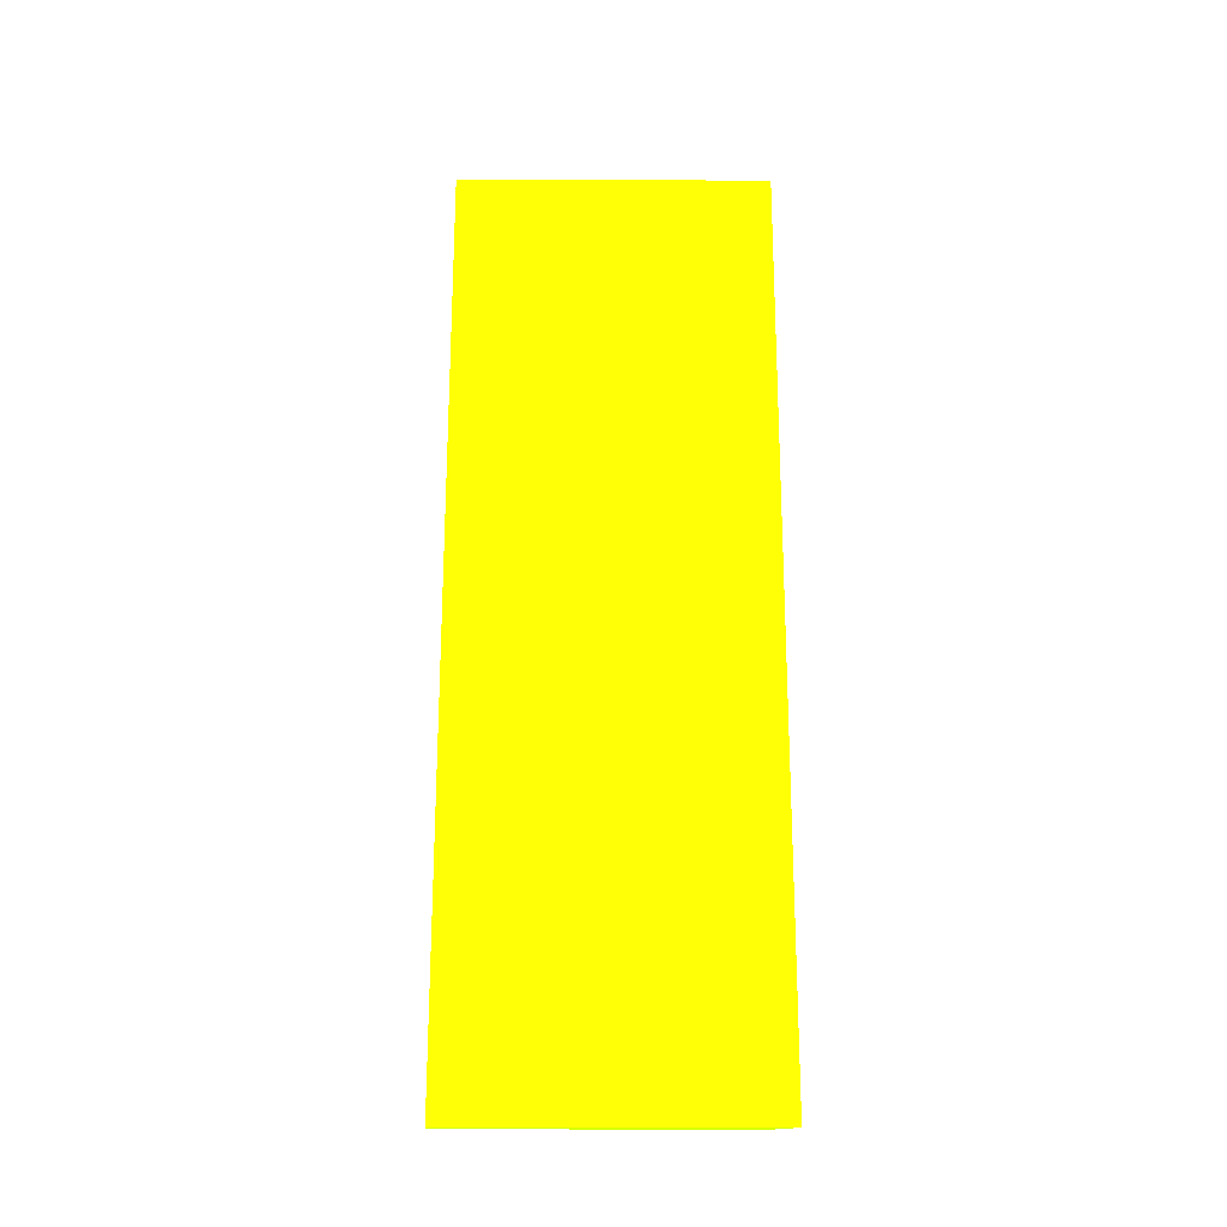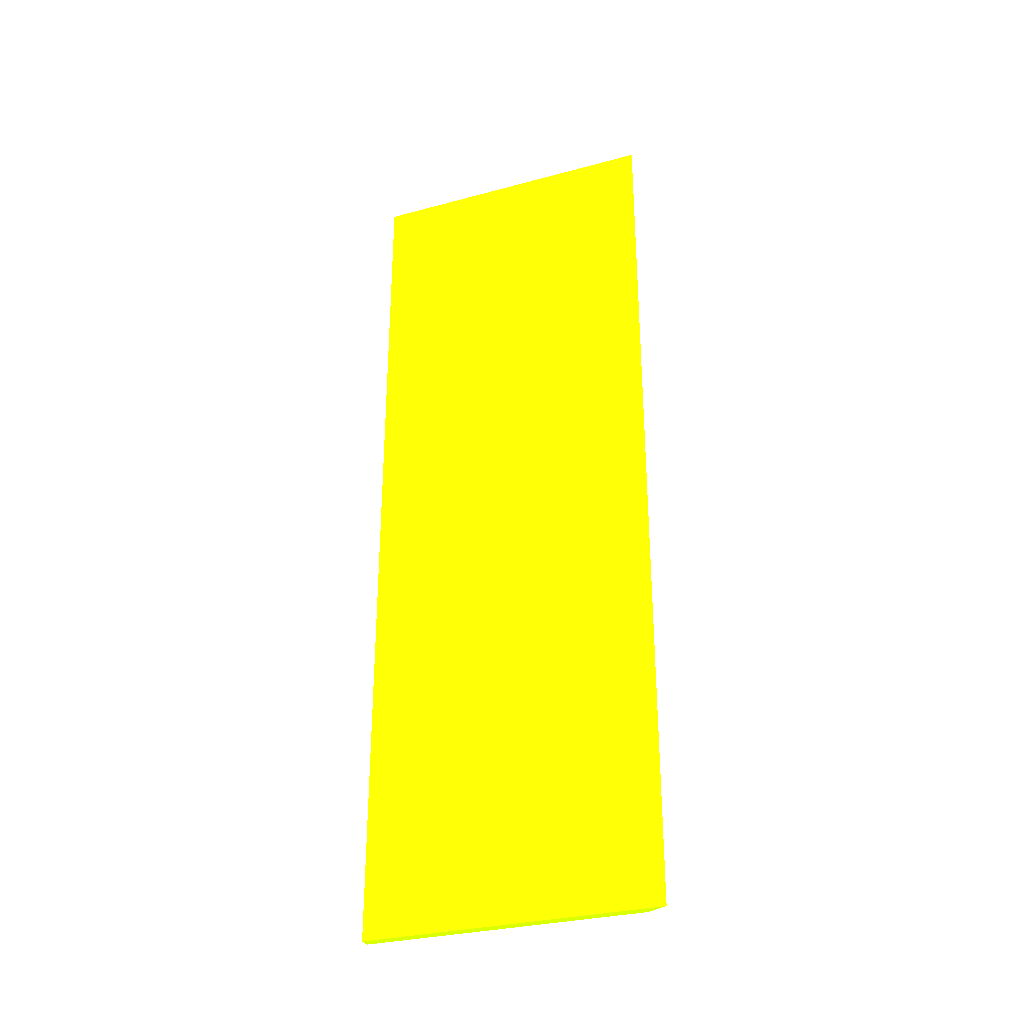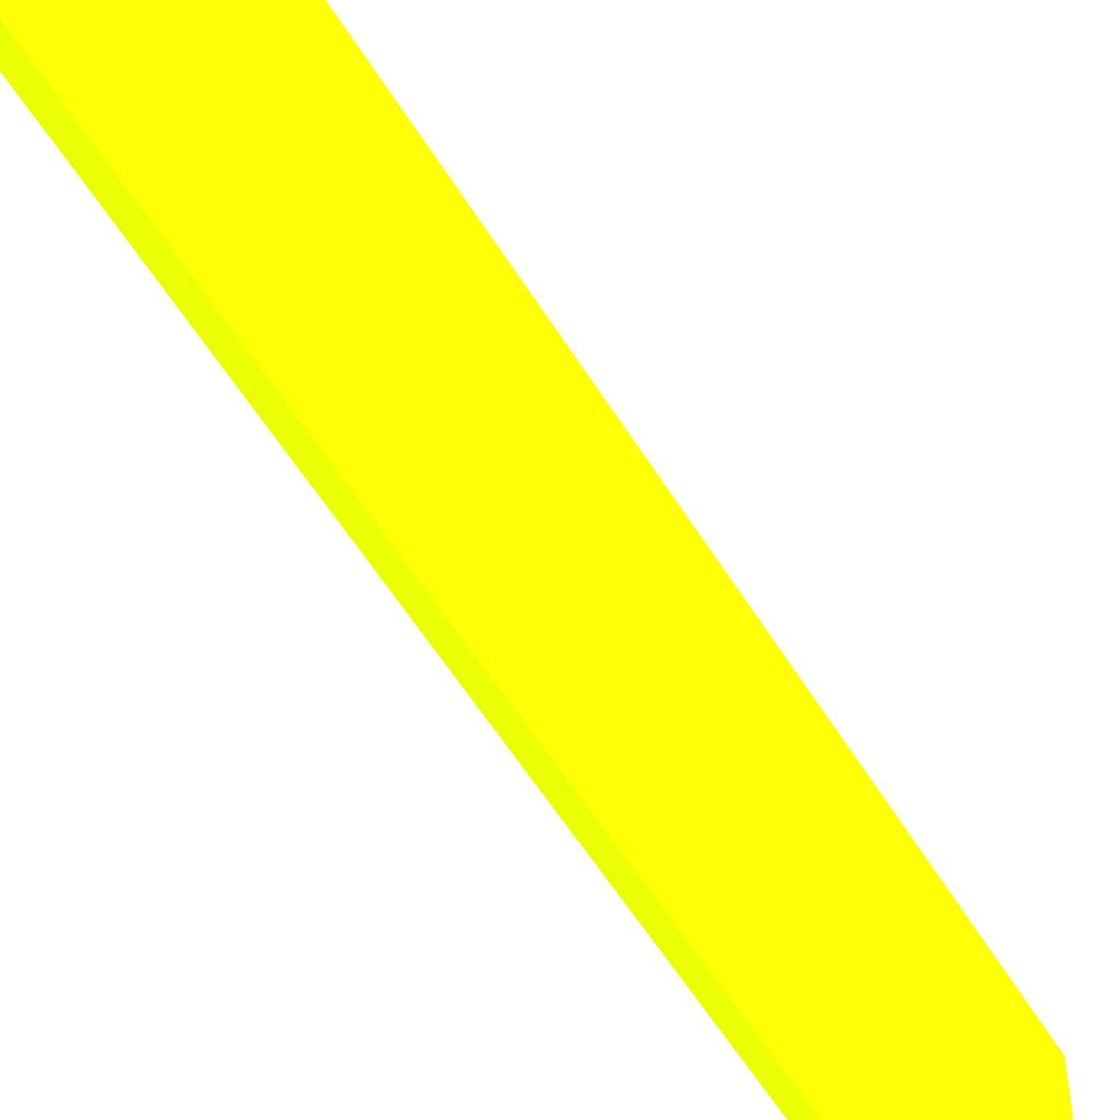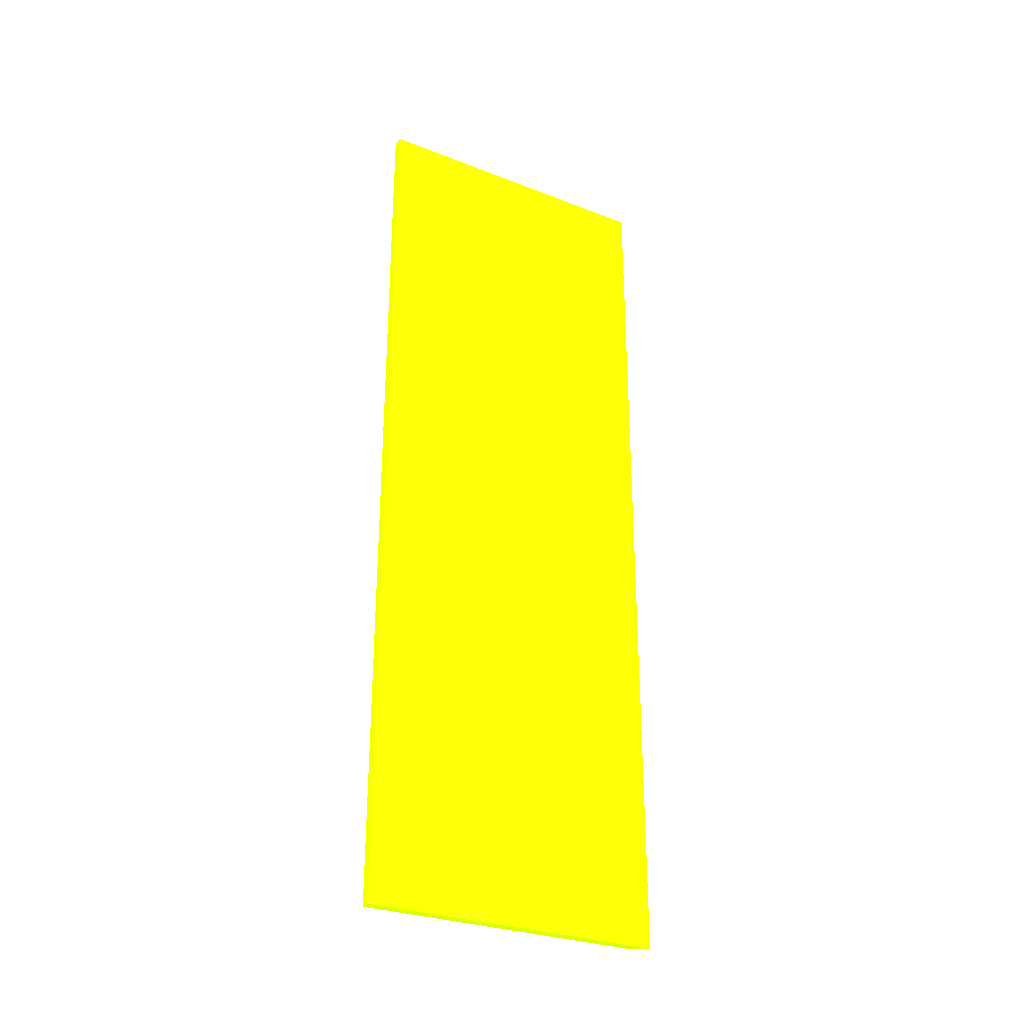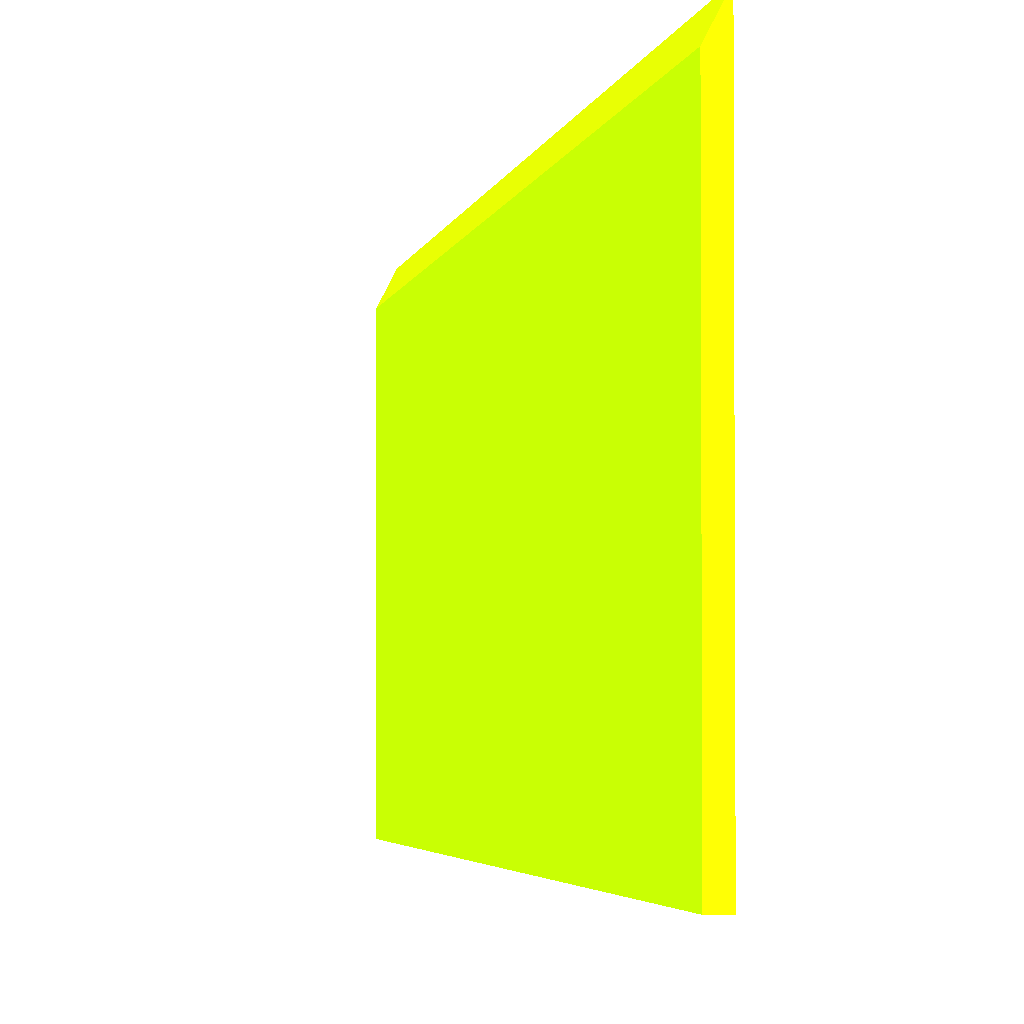
<metadata>
{"format":"obj","ext":"obj","renderer":"f3d","projection":"perspective","resolution":1024,"background":"white","views":[{"elev":-21.5,"azim":-90.1,"up":"+Y"},{"elev":-30.4,"azim":-68.7,"up":"+Y"},{"elev":-55.9,"azim":-149.1,"up":"+Z"},{"elev":-29.3,"azim":-119.9,"up":"+Y"},{"elev":-2.8,"azim":171.4,"up":"+Z"}]}
</metadata>
<code>
v -12.42 85 -5.288 0.6353 0.9882 0.01176
v -11.52 84.99 -7.032 0.6353 0.9882 0.01176
v -11.9 85 -6.371 0.6353 0.9882 0.01176
v -12.42 85 -6.371 0.6353 0.9882 0.01176
v -12.42 12.21 -5.292 0.6353 0.9882 0.01176
v -11.52 31.83 -7.034 0.6353 0.9882 0.01176
v -11.52 84.99 -30 0.6353 0.9882 0.01176
v -12.42 84.99 -30 0.6353 0.9882 0.01176
v -12.42 12.21 -30 0.6353 0.9882 0.01176
v -11.52 12.21 -7.037 0.6353 0.9882 0.01176
v -11.52 12.21 -30 0.6353 0.9882 0.01176
f 1 2 3
f 1 3 4
f 1 4 8
f 1 8 9
f 1 9 5
f 1 5 6
f 1 6 2
f 2 7 3
f 2 6 10
f 2 10 11
f 2 11 7
f 3 7 8
f 3 8 4
f 5 9 11
f 5 11 10
f 5 10 6
f 7 11 9
f 7 9 8

</code>
